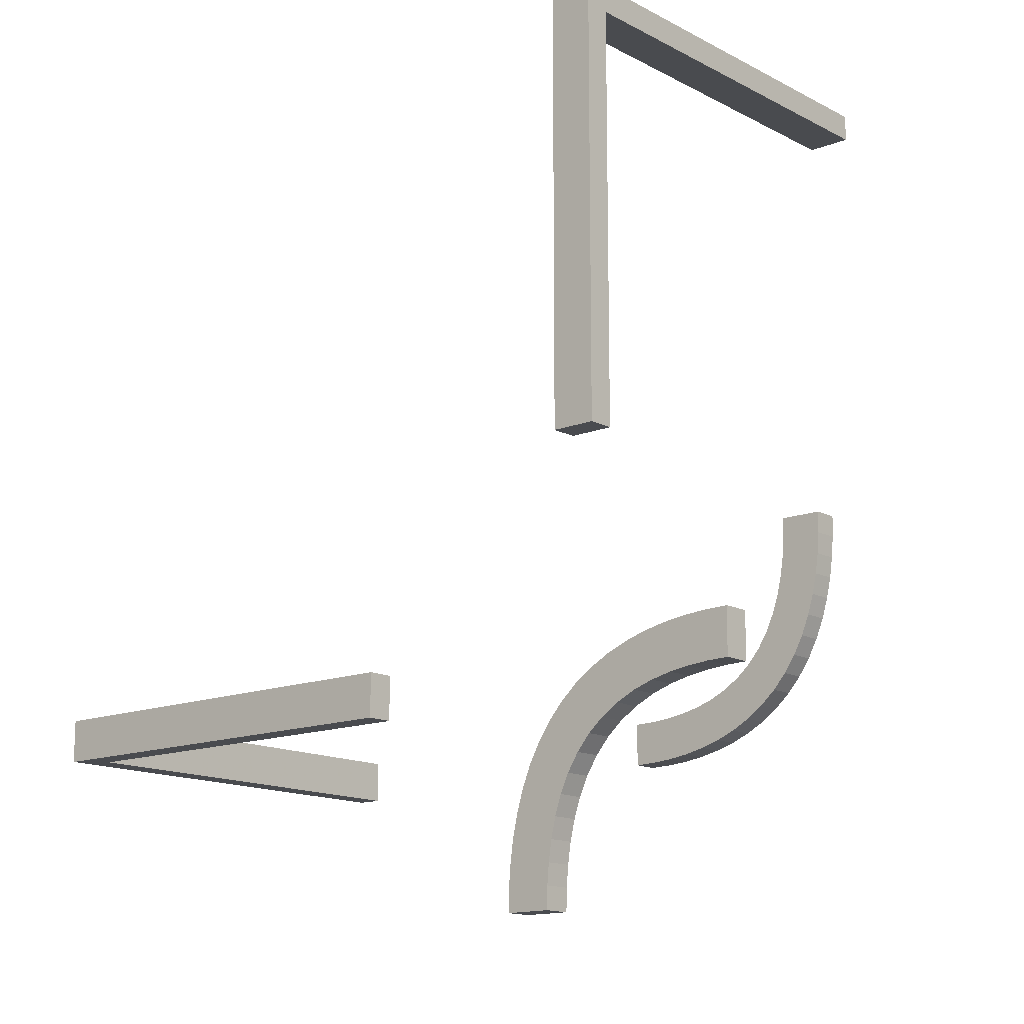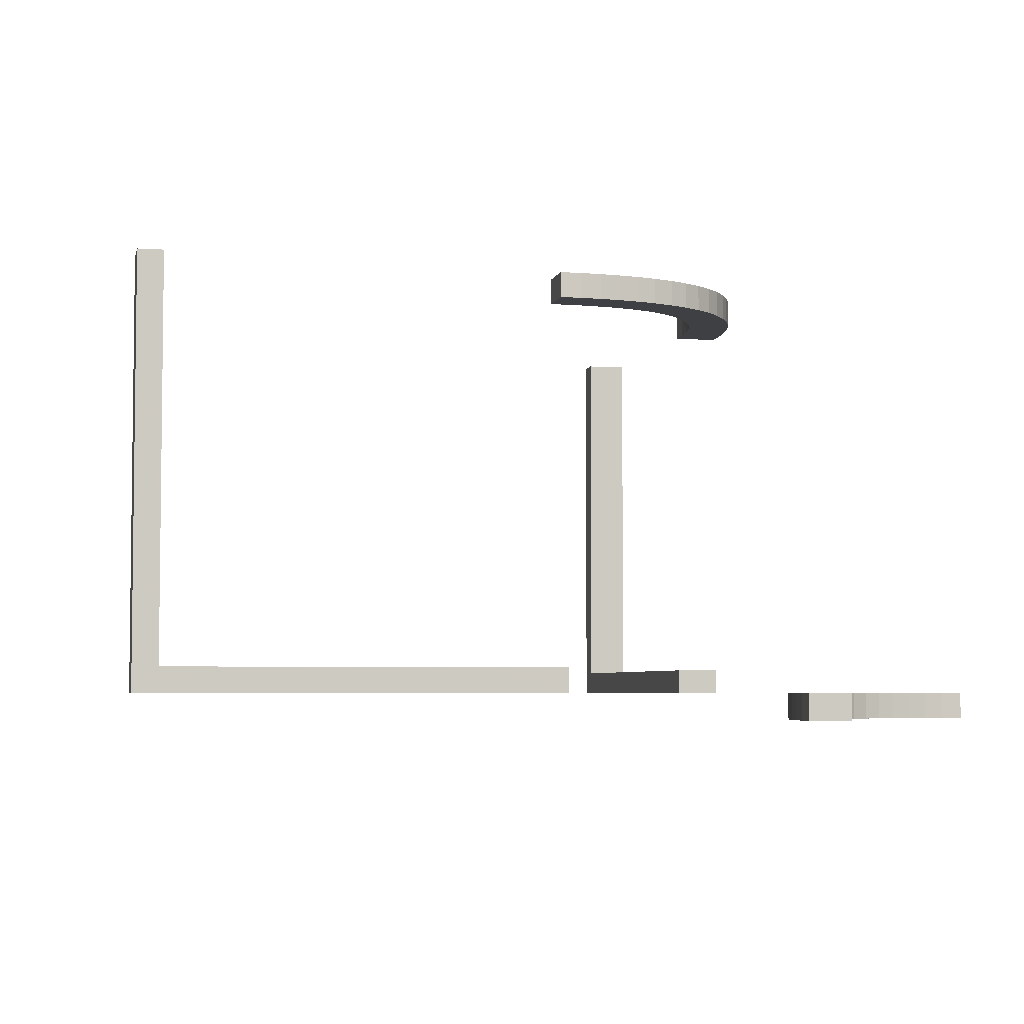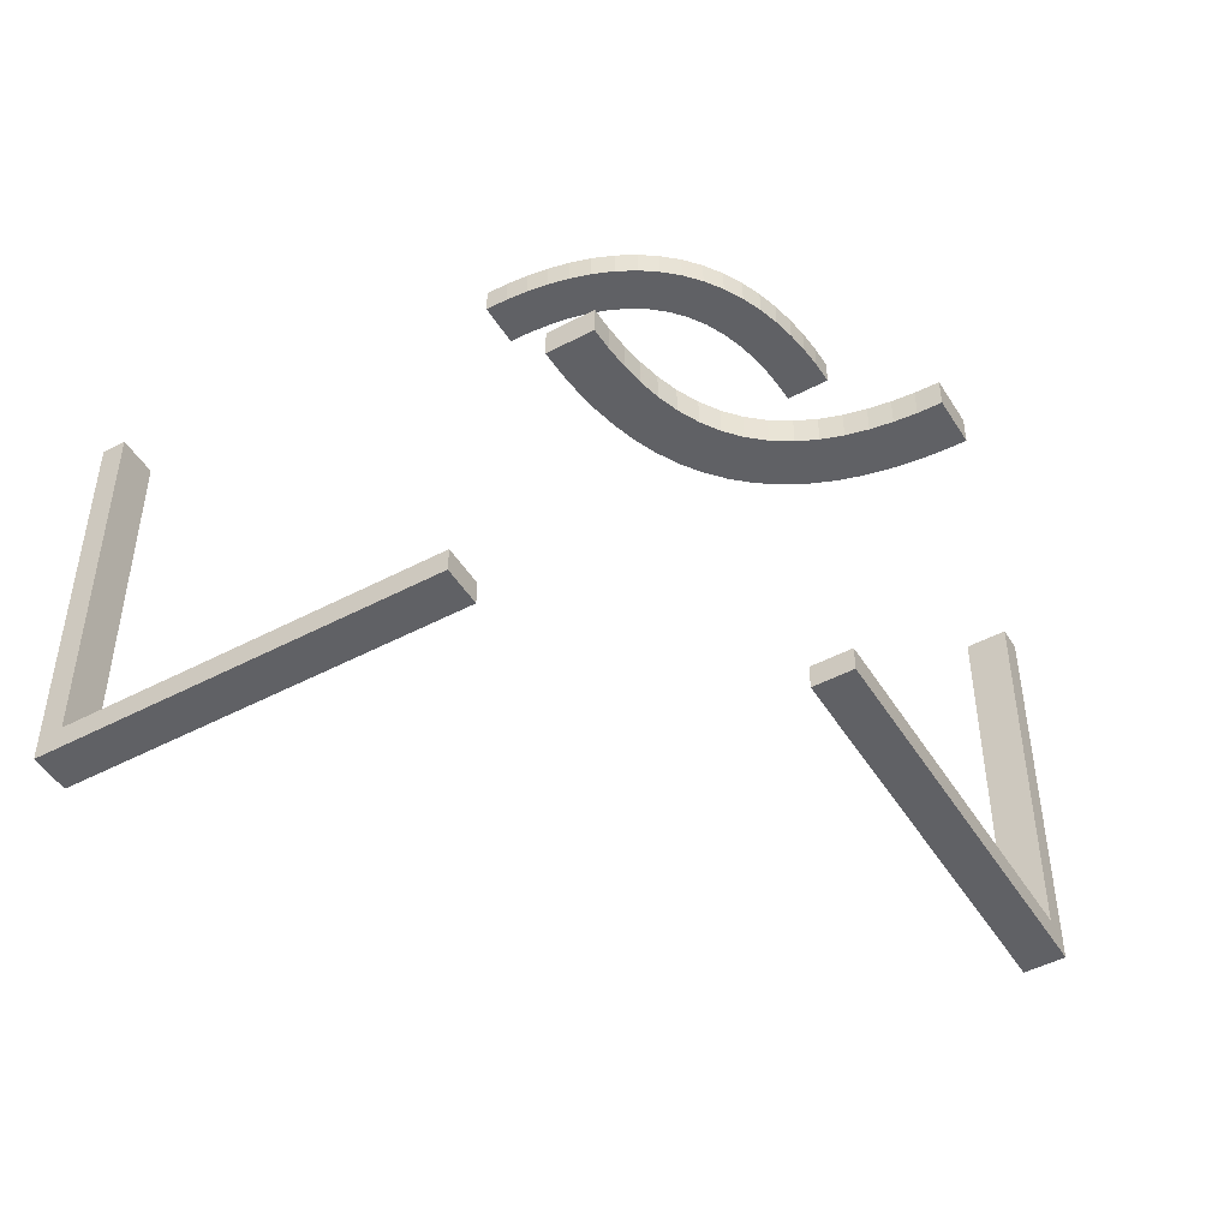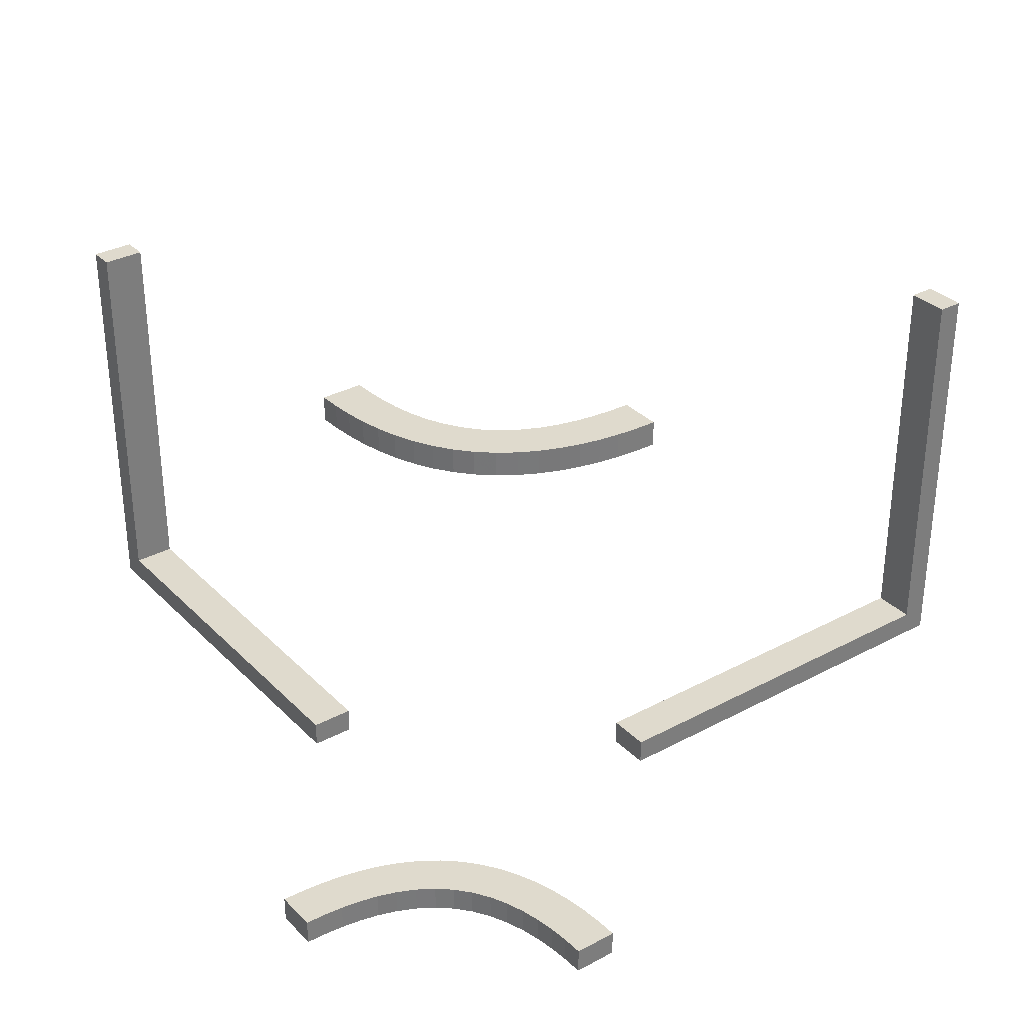
<metadata>
{"format":"obj","ext":"obj","renderer":"f3d","projection":"perspective","resolution":1024,"background":"white","views":[{"elev":-14.2,"azim":-139.1,"up":"+Y"},{"elev":-4.6,"azim":-102.2,"up":"+Z"},{"elev":-48.1,"azim":-59.4,"up":"+Z"},{"elev":32.7,"azim":-36.5,"up":"+Z"}]}
</metadata>
<code>
v 0 -0.275 0.5
v 0 -0.275 0.47
v 0 -0.275 0
v 0 -0.275 0.03
v 0 -0.225 0
v 0 -0.225 0.03
v 0 -0.225 0.5
v 0 -0.225 0.47
v 0 -0.25 0
v 0 -0.25 0.5
v 0 -0.25 0.47
v 0 -0.25 0.03
v -0.2649 -0.3329 0
v -0.2649 -0.3329 -0.03
v -0.2625 0 0
v -0.2625 0 0.03
v -0.2625 0.1667 0
v -0.2625 0.3333 0
v -0.2625 0.5 0
v -0.2625 0.5 0.1667
v -0.2625 0.5 0.3333
v -0.2625 0.5 0.5
v -0.2625 0.47 0.5
v -0.2625 0.47 0.3433
v -0.2625 0.47 0.1867
v -0.2625 0.47 0.03
v -0.2625 0.3133 0.03
v -0.2625 0.1567 0.03
v -0.06866 -0.2191 0.5
v -0.06866 -0.2191 0.47
v -0.09103 -0.2139 0.5
v -0.09103 -0.2139 0.47
v -0.2138 -0.09145 0.5
v -0.2138 -0.09145 0.47
v 0.0625 -0.2375 0
v 0.0625 -0.25 0
v 0.0625 -0.2625 0
v -0.2066 -0.1128 0.5
v -0.2066 -0.1128 0.47
v -0.2948 -0.2948 0
v -0.2948 -0.2948 -0.03
v -0.2948 -0.2948 -0.015
v -0.275 0 0.5
v -0.275 0 0.47
v -0.275 0.0625 0
v -0.275 0.125 0
v -0.275 0.05875 0.03
v -0.275 0.1175 0.03
v -0.275 -0.5 0
v -0.275 -0.5 -0.03
v -0.275 0.5 0.375
v -0.275 0.5 0.4375
v -0.275 0.47 0.3825
v -0.275 0.47 0.4412
v 0.1667 -0.275 0
v 0.1667 -0.225 0
v 0.125 -0.2375 0
v 0.125 -0.25 0
v 0.125 -0.2625 0
v -0.02347 -0.2244 0.5
v -0.02347 -0.2244 0.47
v -0.197 -0.1332 0.5
v -0.197 -0.1332 0.47
v -0.2637 -0.098 0.5
v -0.2637 -0.098 0.47
v -0.3132 -0.2785 0
v -0.3132 -0.2785 -0.03
v -0.2565 -0.1217 0.5
v -0.2565 -0.1217 0.47
v -0.2256 -0.4749 0
v -0.2256 -0.4749 -0.03
v -0.1698 -0.1698 0.485
v -0.1698 -0.1698 0.5
v -0.1698 -0.1698 0.47
v -0.2311 -0.4261 0
v -0.2311 -0.4261 -0.03
v -0.4016 -0.2364 0
v -0.4016 -0.2364 -0.03
v -0.2788 -0.3129 0
v -0.2788 -0.3129 -0.03
v -0.3154 -0.3473 0
v -0.3154 -0.3473 -0.03
v 0.05875 -0.2375 0.03
v 0.05875 -0.25 0.03
v 0.05875 -0.2625 0.03
v -0.1846 -0.1527 0.5
v -0.1846 -0.1527 0.47
v -0.2212 -0.1871 0.5
v -0.2212 -0.1871 0.47
v -0.09841 -0.2636 0.5
v -0.09841 -0.2636 0.47
v -0.2689 -0.07393 0.5
v -0.2689 -0.07393 0.47
v -0.3302 -0.3302 0
v -0.3302 -0.3302 -0.03
v -0.3302 -0.3302 -0.015
v -0.2744 -0.0251 0.5
v -0.2744 -0.0251 0.47
v -0.2435 -0.3783 0
v -0.2435 -0.3783 -0.03
v -0.1868 -0.2215 0.5
v -0.1868 -0.2215 0.47
v -0.2363 -0.402 0
v -0.2363 -0.402 -0.03
v -0.303 -0.3668 0
v -0.303 -0.3668 -0.03
v -0.2875 0 0
v -0.2875 0 0.03
v -0.2875 0.0625 0
v -0.2875 0.125 0
v -0.2875 0.05875 0.03
v -0.2875 0.1175 0.03
v -0.2875 0.5 0.375
v -0.2875 0.5 0.4375
v -0.2875 0.5 0.5
v -0.2875 0.47 0.3825
v -0.2875 0.47 0.4412
v -0.2875 0.47 0.5
v 0.1175 -0.2375 0.03
v 0.1175 -0.25 0.03
v 0.1175 -0.2625 0.03
v -0.4765 -0.2756 0
v -0.4765 -0.2756 -0.03
v 0.3333 -0.275 0
v 0.3333 -0.225 0
v -0.225 0 0.5
v -0.225 0 0.47
v -0.225 -0.5 0
v -0.225 -0.5 -0.03
v -0.3 0.0625 0
v -0.3 0.125 0
v -0.3 0.05875 0.03
v -0.3 0.1175 0.03
v -0.3 0.5 0.375
v -0.3 0.5 0.4375
v -0.3 0.47 0.3825
v -0.3 0.47 0.4412
v -0.2052 -0.2052 0.485
v -0.2052 -0.2052 0.5
v -0.2052 -0.2052 0.47
v -0.2934 -0.3872 0
v -0.2934 -0.3872 -0.03
v -0.2862 -0.4086 0
v -0.2862 -0.4086 -0.03
v -0.409 -0.2861 0
v -0.409 -0.2861 -0.03
v -0.4313 -0.2809 0
v -0.4313 -0.2809 -0.03
v -0.2351 -0.1671 0.5
v -0.2351 -0.1671 0.47
v -0.5 -0.275 0
v -0.5 -0.275 -0.03
v -0.5 -0.225 0
v -0.5 -0.225 -0.03
v -0.5 -0.25 0
v -0.5 -0.25 -0.03
v 0.5 -0.275 0
v 0.5 -0.275 0.1667
v 0.5 -0.275 0.3333
v 0.5 -0.275 0.5
v 0.5 -0.225 0
v 0.5 -0.225 0.1667
v 0.5 -0.225 0.3333
v 0.5 -0.225 0.5
v 0.5 -0.2375 0.375
v 0.5 -0.2375 0.4375
v 0.5 -0.25 0.375
v 0.5 -0.25 0.4375
v 0.5 -0.25 0.5
v 0.5 -0.2625 0.375
v 0.5 -0.2625 0.4375
v -0.3872 -0.2934 0
v -0.3872 -0.2934 -0.03
v -0.3781 -0.2436 0
v -0.3781 -0.2436 -0.03
v -0.4257 -0.2312 0
v -0.4257 -0.2312 -0.03
v -0.2723 -0.05008 0.5
v -0.2723 -0.05008 0.47
v -0.3335 -0.2645 0
v -0.3335 -0.2645 -0.03
v -0.3467 -0.3158 0
v -0.3467 -0.3158 -0.03
v -0.281 -0.4307 0
v -0.281 -0.4307 -0.03
v -0.2225 -0.04672 0.5
v -0.2225 -0.04672 0.47
v -0.3554 -0.2528 0
v -0.3554 -0.2528 -0.03
v -0.02587 -0.2743 0.5
v -0.02587 -0.2743 0.47
v 0.47 -0.275 0.5
v 0.47 -0.275 0.3433
v 0.47 -0.275 0.1867
v 0.47 -0.275 0.03
v 0.47 -0.225 0.5
v 0.47 -0.225 0.3433
v 0.47 -0.225 0.1867
v 0.47 -0.225 0.03
v 0.47 -0.2375 0.3825
v 0.47 -0.2375 0.4412
v 0.47 -0.25 0.3825
v 0.47 -0.25 0.4412
v 0.47 -0.25 0.5
v 0.47 -0.2625 0.3825
v 0.47 -0.2625 0.4412
v -0.1343 -0.1964 0.5
v -0.1343 -0.1964 0.47
v -0.2756 -0.4759 0
v -0.2756 -0.4759 -0.03
v -0.4493 -0.2277 0
v -0.4493 -0.2277 -0.03
v -0.3125 0 0
v -0.3125 0 0.03
v -0.3125 0.1667 0
v -0.3125 0.3333 0
v -0.3125 0.5 0
v -0.3125 0.5 0.1667
v -0.3125 0.5 0.3333
v -0.3125 0.5 0.5
v -0.3125 0.47 0.5
v -0.3125 0.47 0.3433
v -0.3125 0.47 0.1867
v -0.3125 0.47 0.03
v -0.3125 0.3133 0.03
v -0.3125 0.1567 0.03
v -0.04668 -0.2225 0.5
v -0.04668 -0.2225 0.47
v -0.2532 -0.3547 0
v -0.2532 -0.3547 -0.03
v -0.25 0 0.5
v -0.25 0 0.47
v -0.25 -0.5 0
v -0.25 -0.5 -0.03
v -0.2468 -0.1453 0.5
v -0.2468 -0.1453 0.47
v -0.4533 -0.2775 0
v -0.4533 -0.2775 -0.03
v -0.05066 -0.2723 0.5
v -0.05066 -0.2723 0.47
v -0.2244 -0.02415 0.5
v -0.2244 -0.02415 0.47
v -0.3657 -0.3036 0
v -0.3657 -0.3036 -0.03
v -0.4741 -0.2257 0
v -0.4741 -0.2257 -0.03
v -0.1446 -0.2472 0.5
v -0.1446 -0.2472 0.47
v -0.2775 -0.4533 0
v -0.2775 -0.4533 -0.03
v -0.219 -0.06931 0.5
v -0.219 -0.06931 0.47
v -0.1533 -0.1842 0.5
v -0.1533 -0.1842 0.47
v 0.3133 -0.275 0.03
v 0.3133 -0.225 0.03
v -0.1665 -0.2355 0.5
v -0.1665 -0.2355 0.47
v -0.2277 -0.4499 0
v -0.2277 -0.4499 -0.03
v -0.07432 -0.2688 0.5
v -0.07432 -0.2688 0.47
v 0.1567 -0.275 0.03
v 0.1567 -0.225 0.03
v -0.1219 -0.2564 0.5
v -0.1219 -0.2564 0.47
v -0.1128 -0.2066 0.5
v -0.1128 -0.2066 0.47
f 155 245 153
f 245 122 211
f 155 122 245
f 147 77 176
f 188 174 172
f 77 145 174
f 237 176 211
f 180 188 243
f 155 151 122
f 176 237 147
f 77 147 145
f 237 211 122
f 188 172 243
f 182 94 66
f 94 81 79
f 182 180 243
f 172 174 145
f 180 182 66
f 40 94 79
f 105 141 229
f 81 13 79
f 66 94 40
f 105 229 13
f 141 143 99
f 99 229 141
f 81 105 13
f 103 99 143
f 184 103 143
f 259 249 209
f 233 209 49
f 249 75 184
f 259 209 70
f 128 70 233
f 70 209 233
f 75 249 259
f 184 75 103
f 42 66 40
f 188 180 181
f 189 175 174
f 180 66 67
f 67 42 41
f 66 42 67
f 176 77 78
f 245 211 212
f 153 245 246
f 211 176 177
f 77 174 175
f 70 128 129
f 75 259 260
f 103 75 76
f 259 70 71
f 104 100 99
f 229 99 100
f 79 13 14
f 42 40 79
f 13 229 230
f 41 42 80
f 42 79 80
f 50 234 233
f 128 233 234
f 96 81 94
f 141 105 106
f 105 81 82
f 82 96 95
f 81 96 82
f 142 144 143
f 184 143 144
f 209 249 250
f 49 209 210
f 249 184 185
f 122 151 152
f 147 237 238
f 237 122 123
f 145 147 148
f 243 172 173
f 96 94 182
f 182 243 244
f 183 95 96
f 172 145 146
f 154 156 155
f 151 155 156
f 156 154 246
f 246 212 123
f 156 246 123
f 148 177 78
f 189 173 175
f 78 175 146
f 238 212 177
f 181 244 189
f 156 123 152
f 177 148 238
f 78 146 148
f 238 123 212
f 189 244 173
f 183 67 95
f 95 80 82
f 183 244 181
f 173 146 175
f 181 67 183
f 41 80 95
f 106 230 142
f 82 80 14
f 67 41 95
f 106 14 230
f 142 100 144
f 100 142 230
f 82 14 106
f 104 144 100
f 185 144 104
f 260 210 250
f 234 50 210
f 250 185 76
f 260 71 210
f 129 234 71
f 71 234 210
f 76 260 250
f 185 104 76
f 188 181 189
f 189 174 188
f 180 67 181
f 176 78 177
f 245 212 246
f 153 246 154
f 211 177 212
f 77 175 78
f 70 129 71
f 75 260 76
f 103 76 104
f 259 71 260
f 104 99 103
f 229 100 230
f 79 14 80
f 13 230 14
f 50 233 49
f 128 234 129
f 141 106 142
f 105 82 106
f 142 143 141
f 184 144 185
f 209 250 210
f 49 210 50
f 249 185 250
f 122 152 123
f 147 238 148
f 237 123 238
f 145 148 146
f 243 173 244
f 182 244 183
f 183 96 182
f 172 146 173
f 154 155 153
f 151 156 152
f 16 28 15
f 18 17 27
f 27 26 18
f 25 20 26
f 24 21 25
f 21 20 25
f 24 22 21
f 24 23 22
f 19 26 20
f 135 134 113
f 114 113 51
f 20 218 217
f 21 113 20
f 113 21 51
f 219 218 113
f 113 218 20
f 51 21 52
f 22 115 52
f 22 52 21
f 220 219 135
f 135 115 220
f 135 114 115
f 219 113 134
f 131 130 109
f 110 109 45
f 46 45 17
f 15 17 45
f 107 15 45
f 130 213 107
f 107 109 130
f 215 213 130
f 18 110 17
f 46 17 110
f 216 110 18
f 19 217 216
f 215 131 110
f 216 215 110
f 108 16 15
f 214 108 107
f 132 133 112
f 111 112 48
f 26 27 225
f 28 112 27
f 112 28 48
f 226 225 112
f 112 225 27
f 48 28 47
f 16 108 47
f 16 47 28
f 214 226 132
f 132 108 214
f 132 111 108
f 226 112 133
f 136 137 117
f 116 117 54
f 53 54 24
f 23 24 54
f 118 23 54
f 137 221 118
f 118 117 137
f 222 221 137
f 25 116 24
f 53 24 116
f 223 116 25
f 25 26 224
f 222 136 116
f 223 222 116
f 115 22 23
f 220 115 118
f 214 213 226
f 216 225 215
f 225 216 224
f 223 224 218
f 222 223 219
f 219 223 218
f 222 219 220
f 222 220 221
f 217 218 224
f 28 17 15
f 17 28 27
f 26 19 18
f 135 113 114
f 114 51 52
f 20 217 19
f 115 114 52
f 219 134 135
f 131 109 110
f 110 45 46
f 107 45 109
f 215 130 131
f 19 216 18
f 108 15 107
f 214 107 213
f 132 112 111
f 111 48 47
f 26 225 224
f 108 111 47
f 226 133 132
f 136 117 116
f 116 54 53
f 118 54 117
f 222 137 136
f 25 224 223
f 115 23 118
f 220 118 221
f 213 215 226
f 225 226 215
f 216 217 224
f 6 5 264
f 125 256 56
f 256 125 199
f 198 199 162
f 197 198 163
f 163 198 162
f 197 163 164
f 197 164 196
f 161 162 199
f 171 168 167
f 168 166 165
f 162 161 157
f 163 162 167
f 167 165 163
f 159 167 158
f 167 162 158
f 165 166 163
f 166 169 164
f 164 163 166
f 169 166 168
f 160 171 159
f 169 168 171
f 171 160 169
f 159 170 167
f 59 58 36
f 58 57 35
f 57 56 35
f 5 35 56
f 9 35 5
f 3 37 9
f 36 35 9
f 55 59 37
f 125 56 58
f 57 58 56
f 124 125 58
f 161 125 124
f 55 58 59
f 124 58 55
f 12 9 5
f 4 3 9
f 85 84 120
f 84 83 119
f 199 195 255
f 264 256 120
f 120 119 264
f 263 120 255
f 120 256 255
f 119 83 264
f 83 12 6
f 6 264 83
f 12 83 84
f 4 85 263
f 12 84 85
f 85 4 12
f 263 121 120
f 205 202 203
f 202 200 201
f 200 197 201
f 196 201 197
f 204 201 196
f 192 206 204
f 203 201 204
f 193 205 206
f 198 197 202
f 200 202 197
f 194 198 202
f 198 194 195
f 193 202 205
f 194 202 193
f 169 204 196
f 160 192 204
f 4 263 3
f 124 55 255
f 255 195 124
f 194 158 195
f 193 159 194
f 159 158 194
f 193 160 159
f 193 192 160
f 157 195 158
f 5 56 264
f 256 264 56
f 125 161 199
f 171 167 170
f 168 165 167
f 162 157 158
f 171 170 159
f 59 36 37
f 58 35 36
f 37 36 9
f 55 37 3
f 161 124 157
f 12 5 6
f 4 9 12
f 85 120 121
f 84 119 120
f 199 255 256
f 85 121 263
f 205 203 206
f 202 201 203
f 206 203 204
f 193 206 192
f 198 195 199
f 169 196 164
f 160 204 169
f 263 55 3
f 55 263 255
f 195 157 124
f 10 190 1
f 190 60 239
f 10 60 190
f 29 90 261
f 247 265 267
f 90 31 265
f 227 261 239
f 257 247 207
f 10 7 60
f 261 227 29
f 90 29 31
f 227 239 60
f 247 267 207
f 253 73 101
f 73 86 88
f 253 257 207
f 267 265 31
f 257 253 101
f 139 73 88
f 62 38 235
f 86 149 88
f 101 73 139
f 62 235 149
f 38 33 68
f 68 235 38
f 86 62 149
f 64 68 33
f 251 64 33
f 178 186 241
f 231 241 126
f 186 92 251
f 178 241 97
f 43 97 231
f 97 241 231
f 92 186 178
f 251 92 64
f 138 101 139
f 247 257 258
f 248 266 265
f 257 101 102
f 102 138 140
f 101 138 102
f 261 90 91
f 190 239 240
f 1 190 191
f 239 261 262
f 90 265 266
f 97 43 44
f 92 178 179
f 64 92 93
f 178 97 98
f 65 69 68
f 235 68 69
f 88 149 150
f 138 139 88
f 149 235 236
f 140 138 89
f 138 88 89
f 127 232 231
f 43 231 232
f 72 86 73
f 38 62 63
f 62 86 87
f 87 72 74
f 86 72 87
f 39 34 33
f 251 33 34
f 241 186 187
f 126 241 242
f 186 251 252
f 60 7 8
f 29 227 228
f 227 60 61
f 31 29 30
f 207 267 268
f 72 73 253
f 253 207 208
f 254 74 72
f 267 31 32
f 2 11 10
f 7 10 11
f 11 2 191
f 191 240 61
f 11 191 61
f 30 262 91
f 248 268 266
f 91 266 32
f 228 240 262
f 258 208 248
f 11 61 8
f 262 30 228
f 91 32 30
f 228 61 240
f 248 208 268
f 254 102 74
f 74 89 87
f 254 208 258
f 268 32 266
f 258 102 254
f 140 89 74
f 63 236 39
f 87 89 150
f 102 140 74
f 63 150 236
f 39 69 34
f 69 39 236
f 87 150 63
f 65 34 69
f 252 34 65
f 179 242 187
f 232 127 242
f 187 252 93
f 179 98 242
f 44 232 98
f 98 232 242
f 93 179 187
f 252 65 93
f 247 258 248
f 248 265 247
f 257 102 258
f 261 91 262
f 190 240 191
f 1 191 2
f 239 262 240
f 90 266 91
f 97 44 98
f 92 179 93
f 64 93 65
f 178 98 179
f 65 68 64
f 235 69 236
f 88 150 89
f 149 236 150
f 127 231 126
f 43 232 44
f 38 63 39
f 62 87 63
f 39 33 38
f 251 34 252
f 241 187 242
f 126 242 127
f 186 252 187
f 60 8 61
f 29 228 30
f 227 61 228
f 31 30 32
f 207 268 208
f 253 208 254
f 254 72 253
f 267 32 268
f 2 10 1
f 7 11 8

</code>
